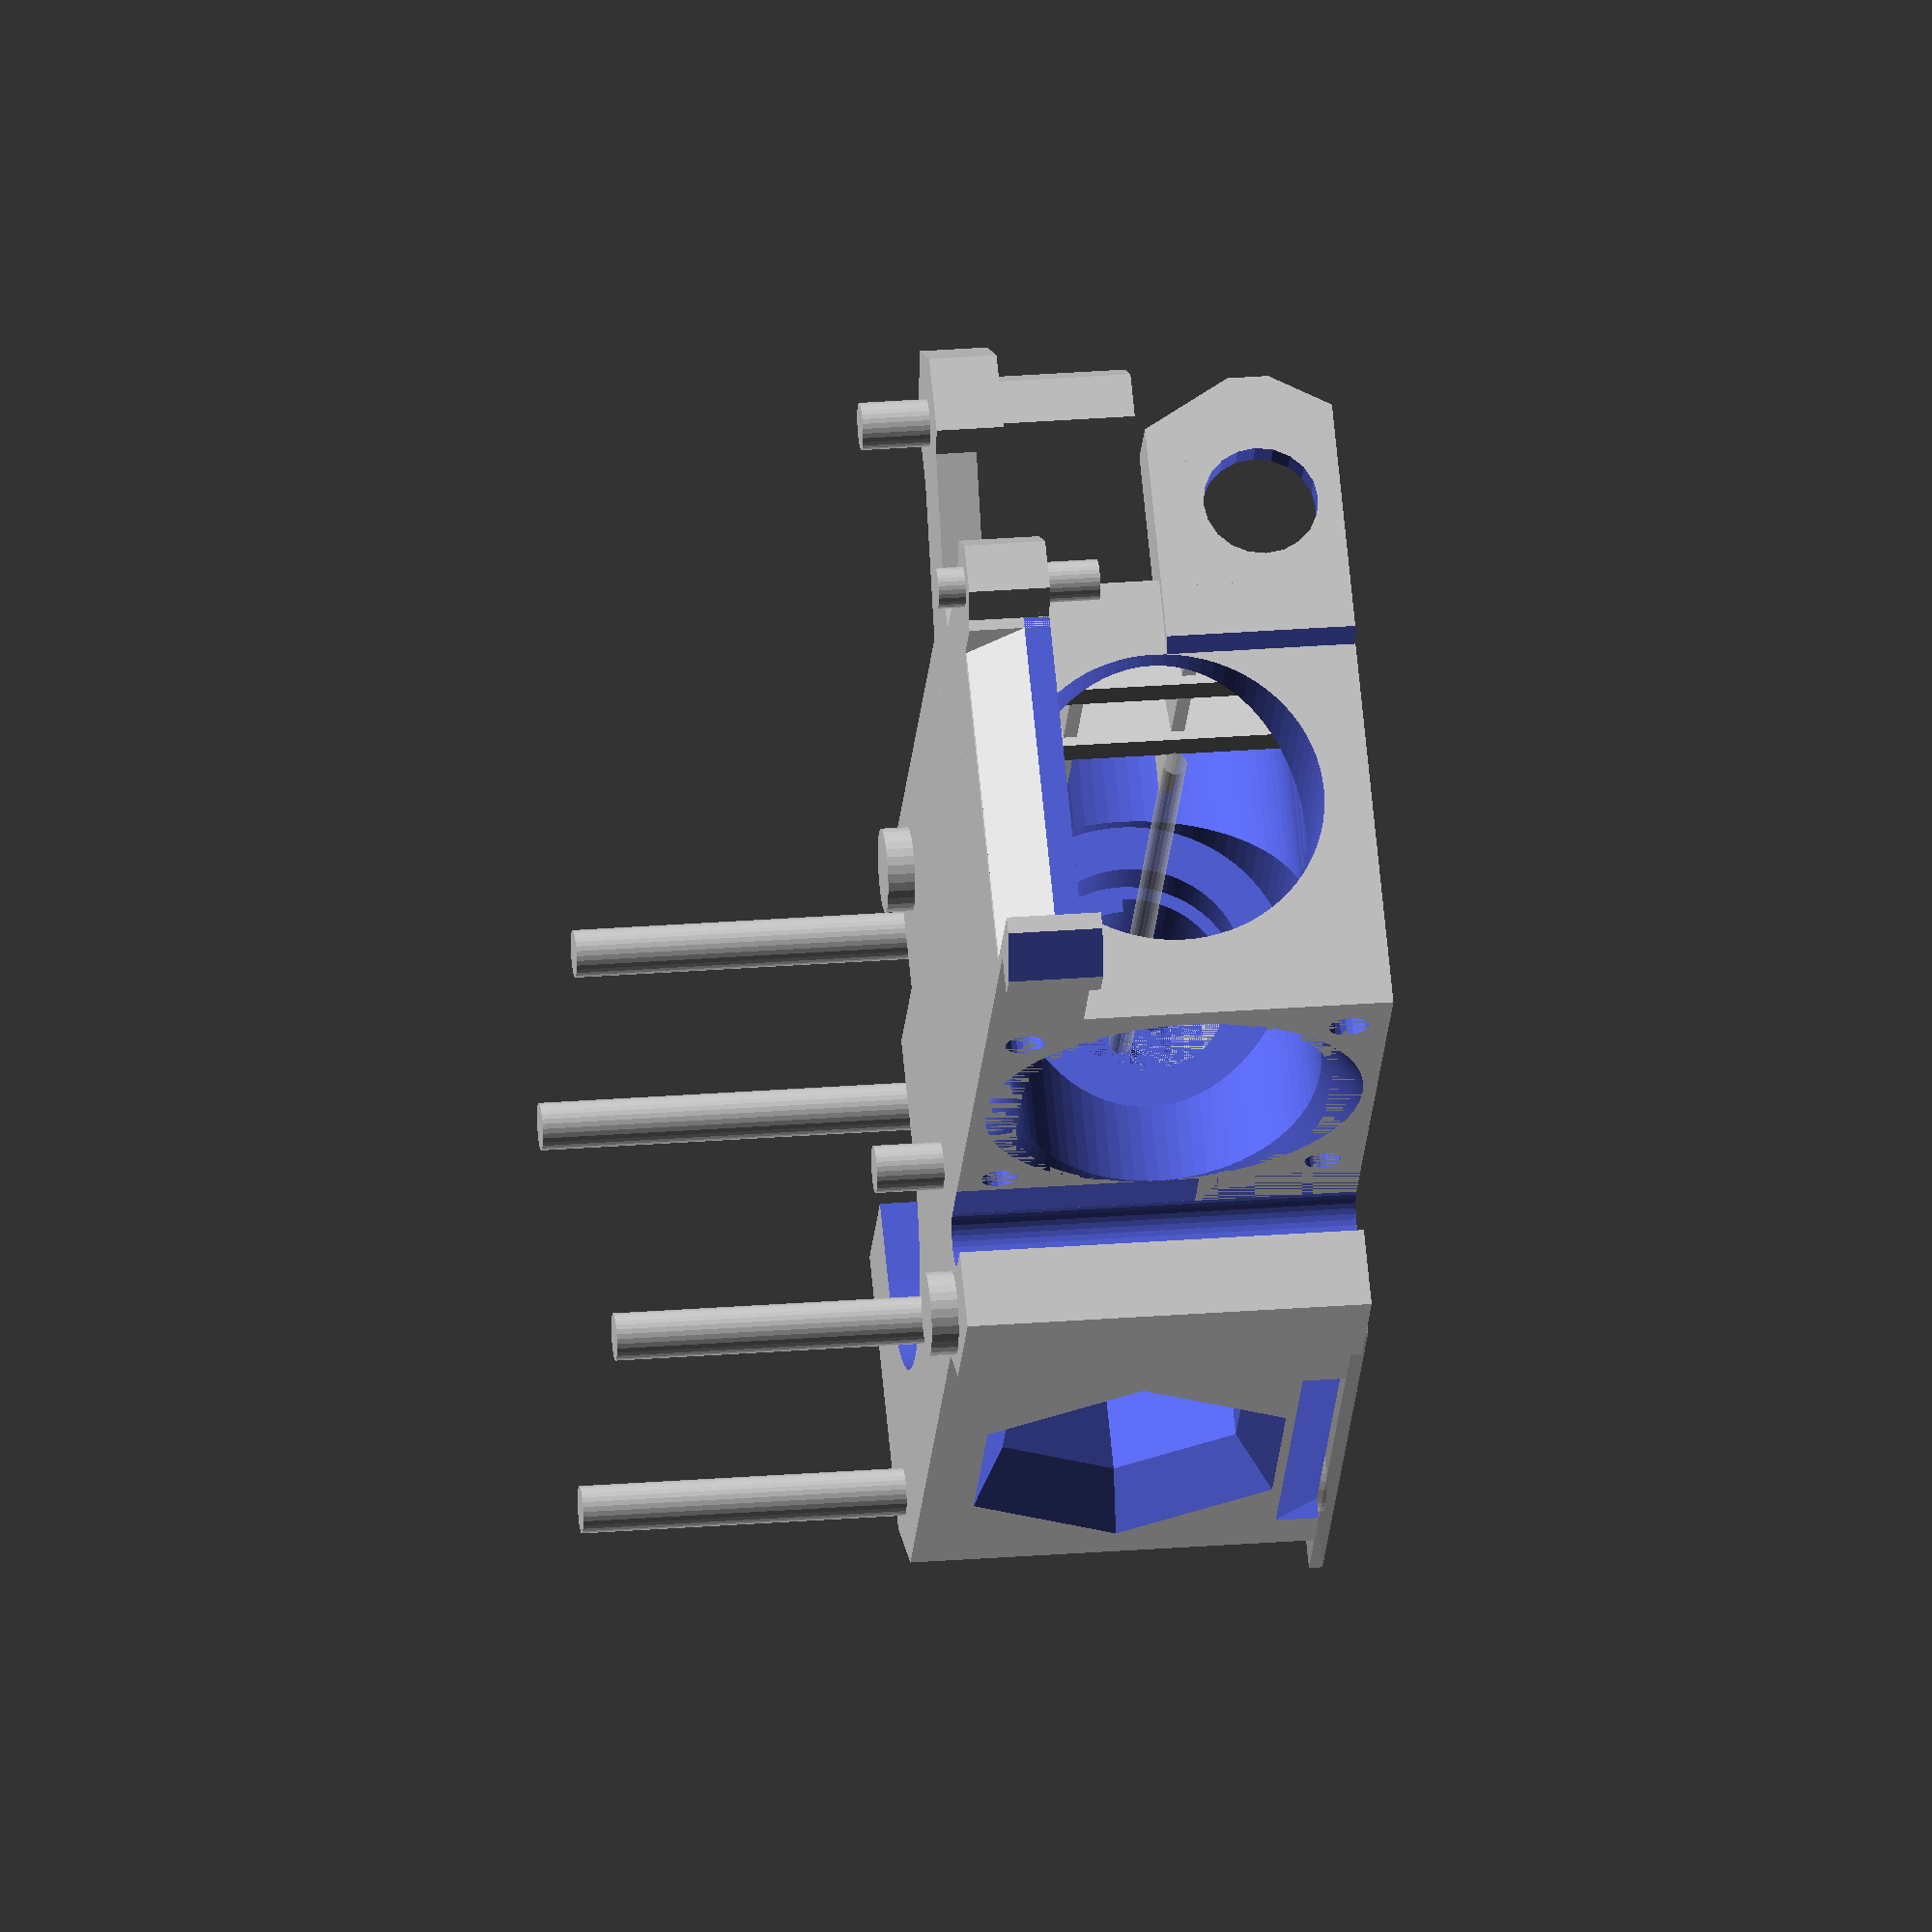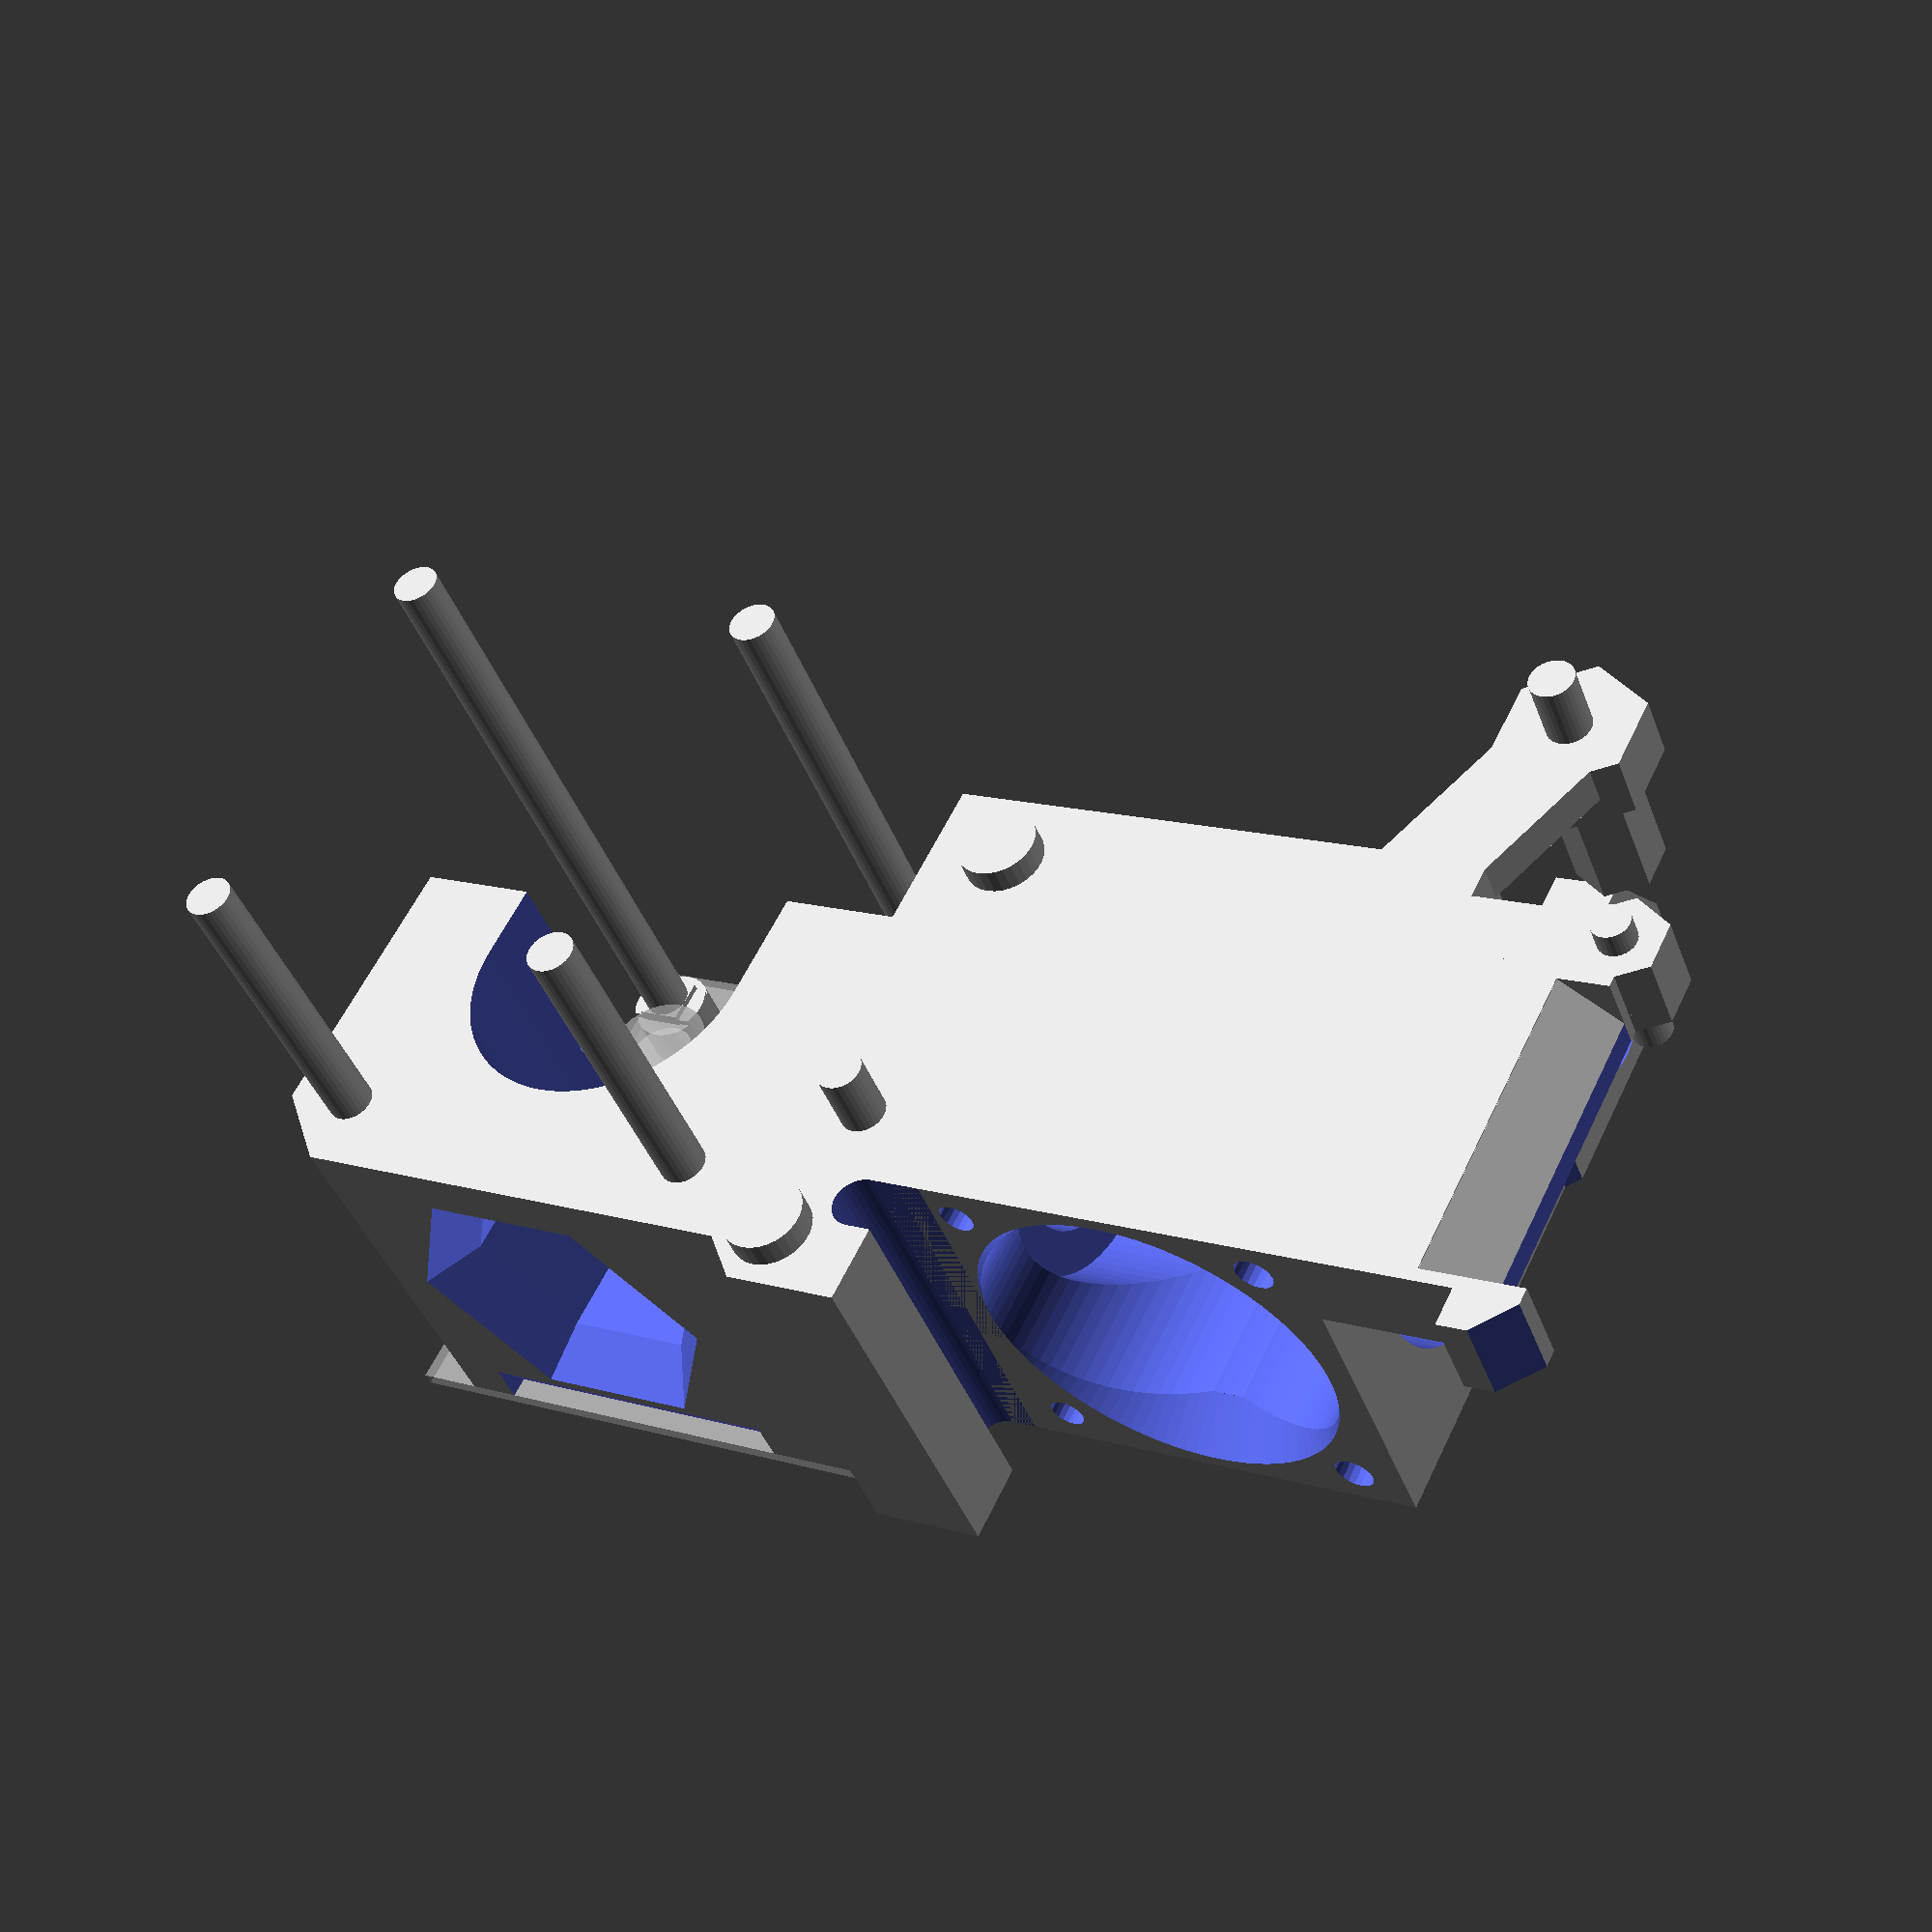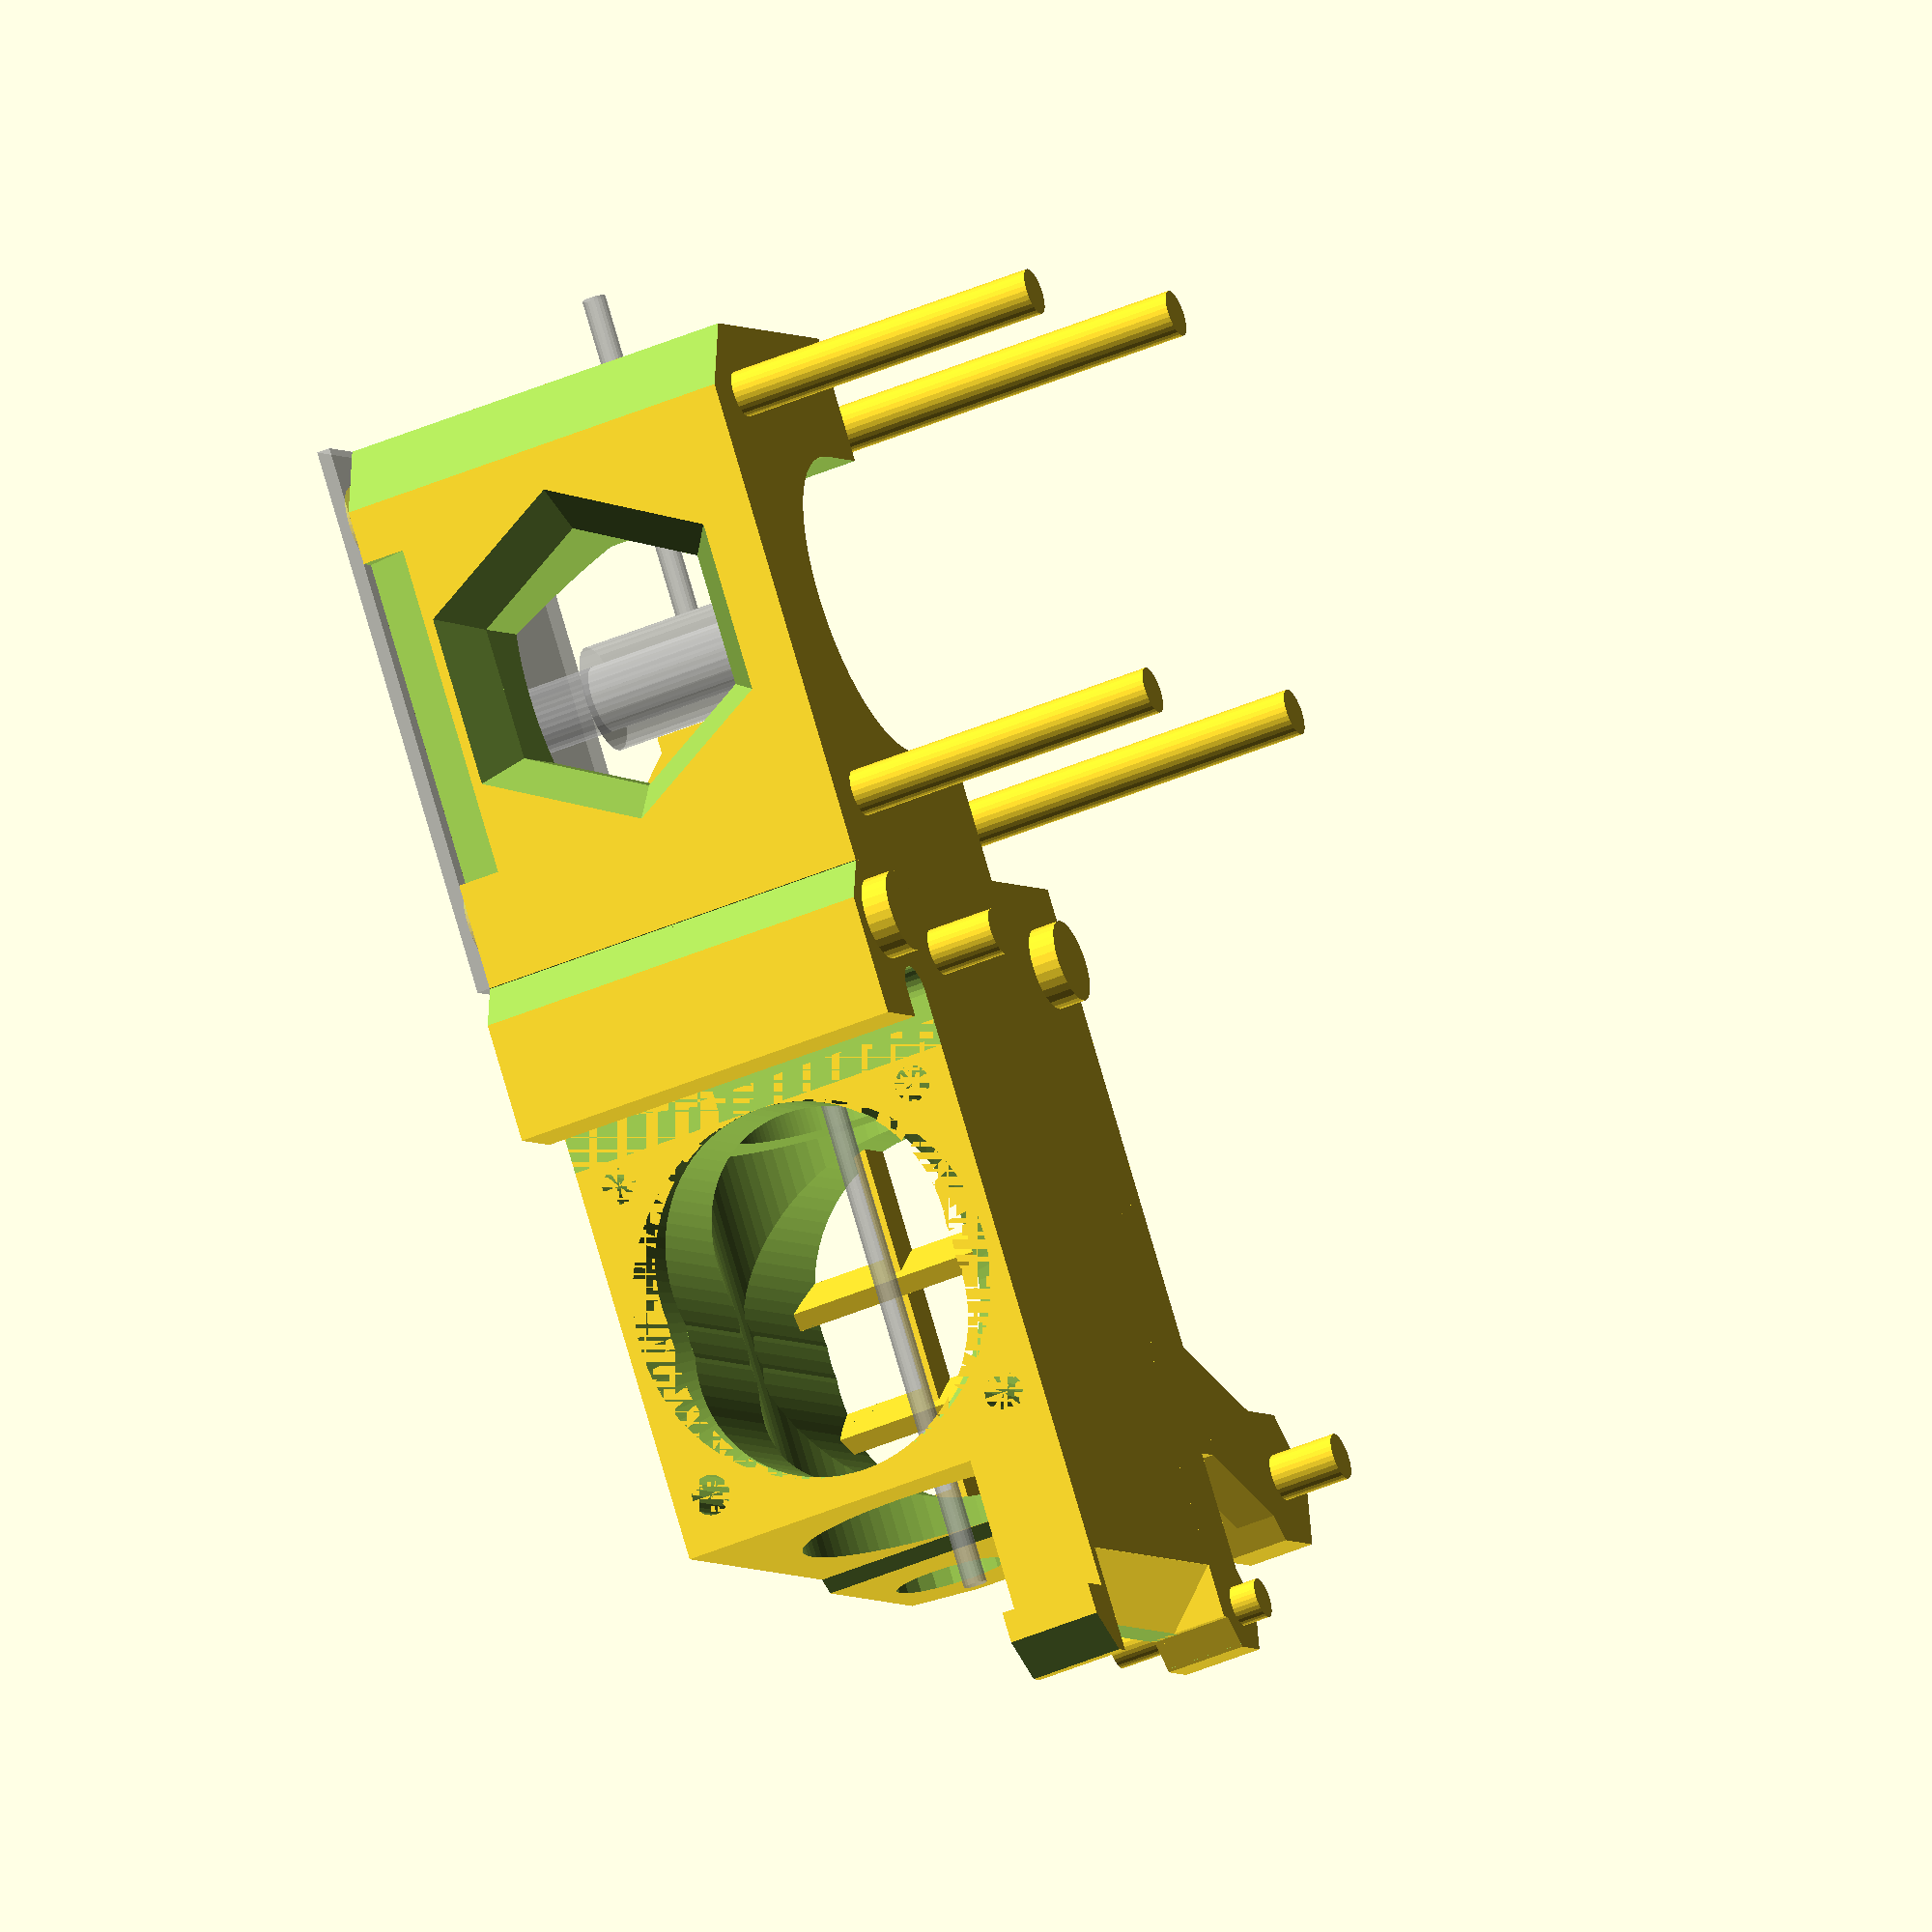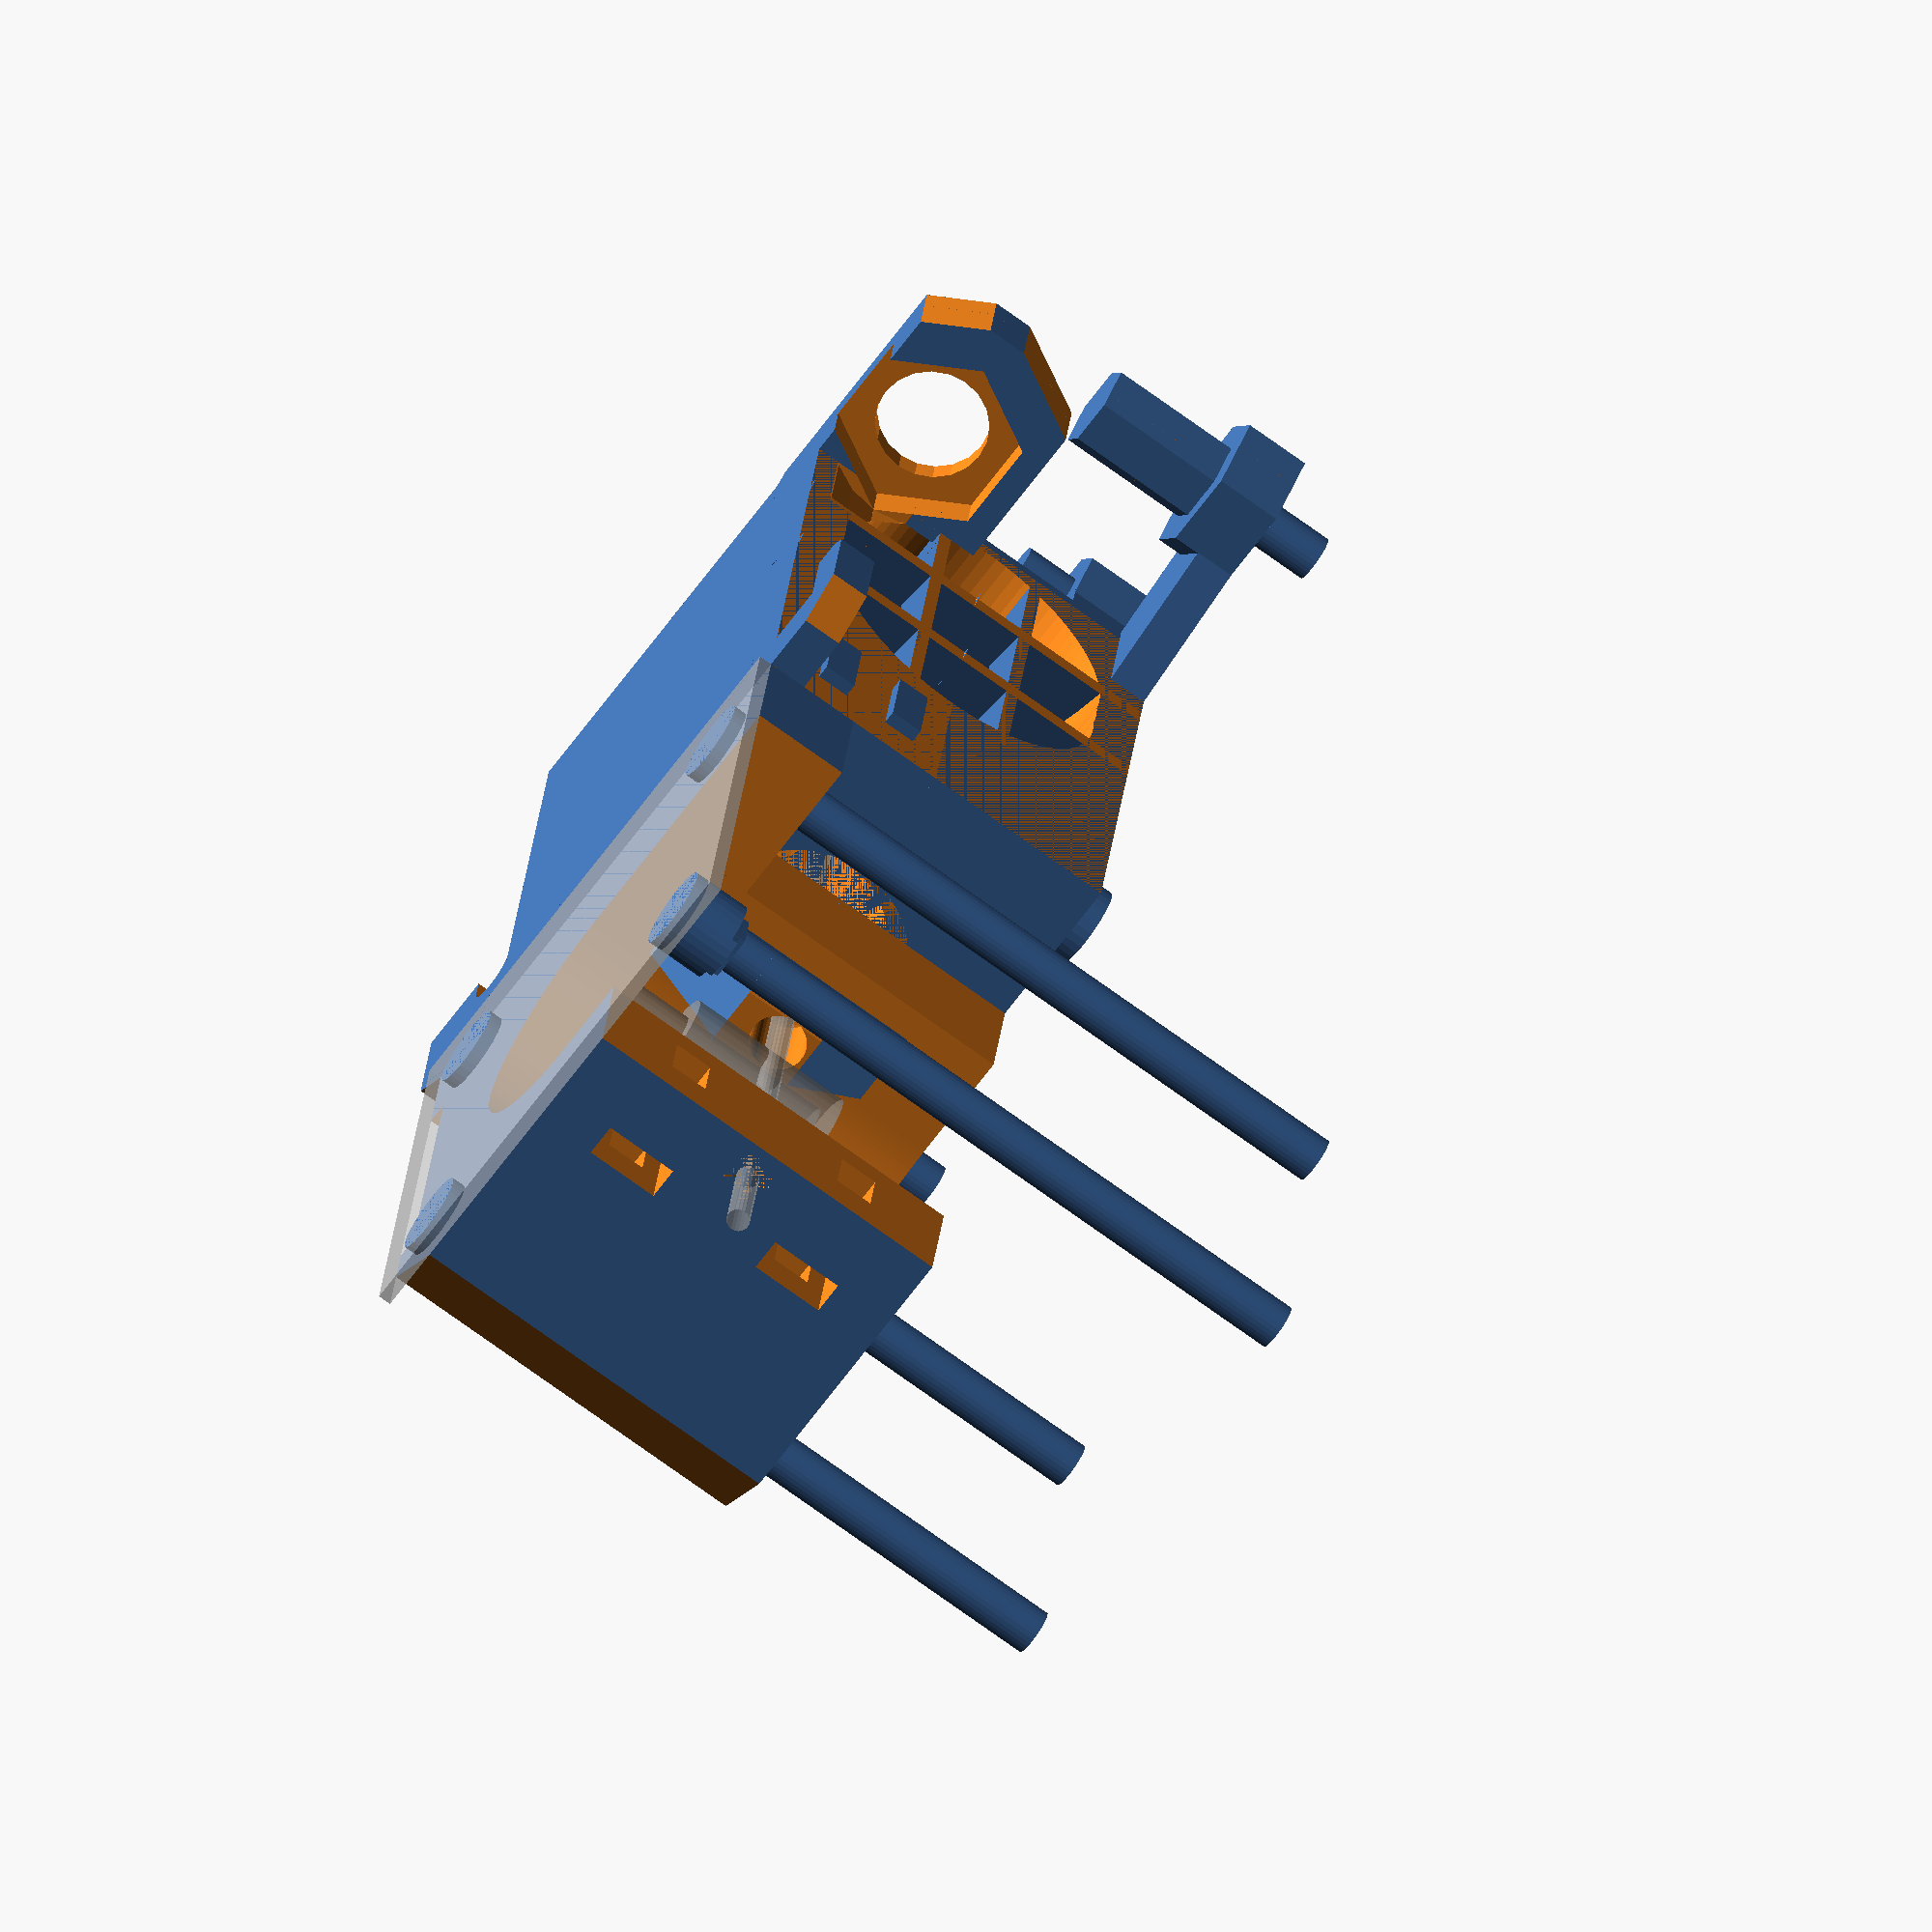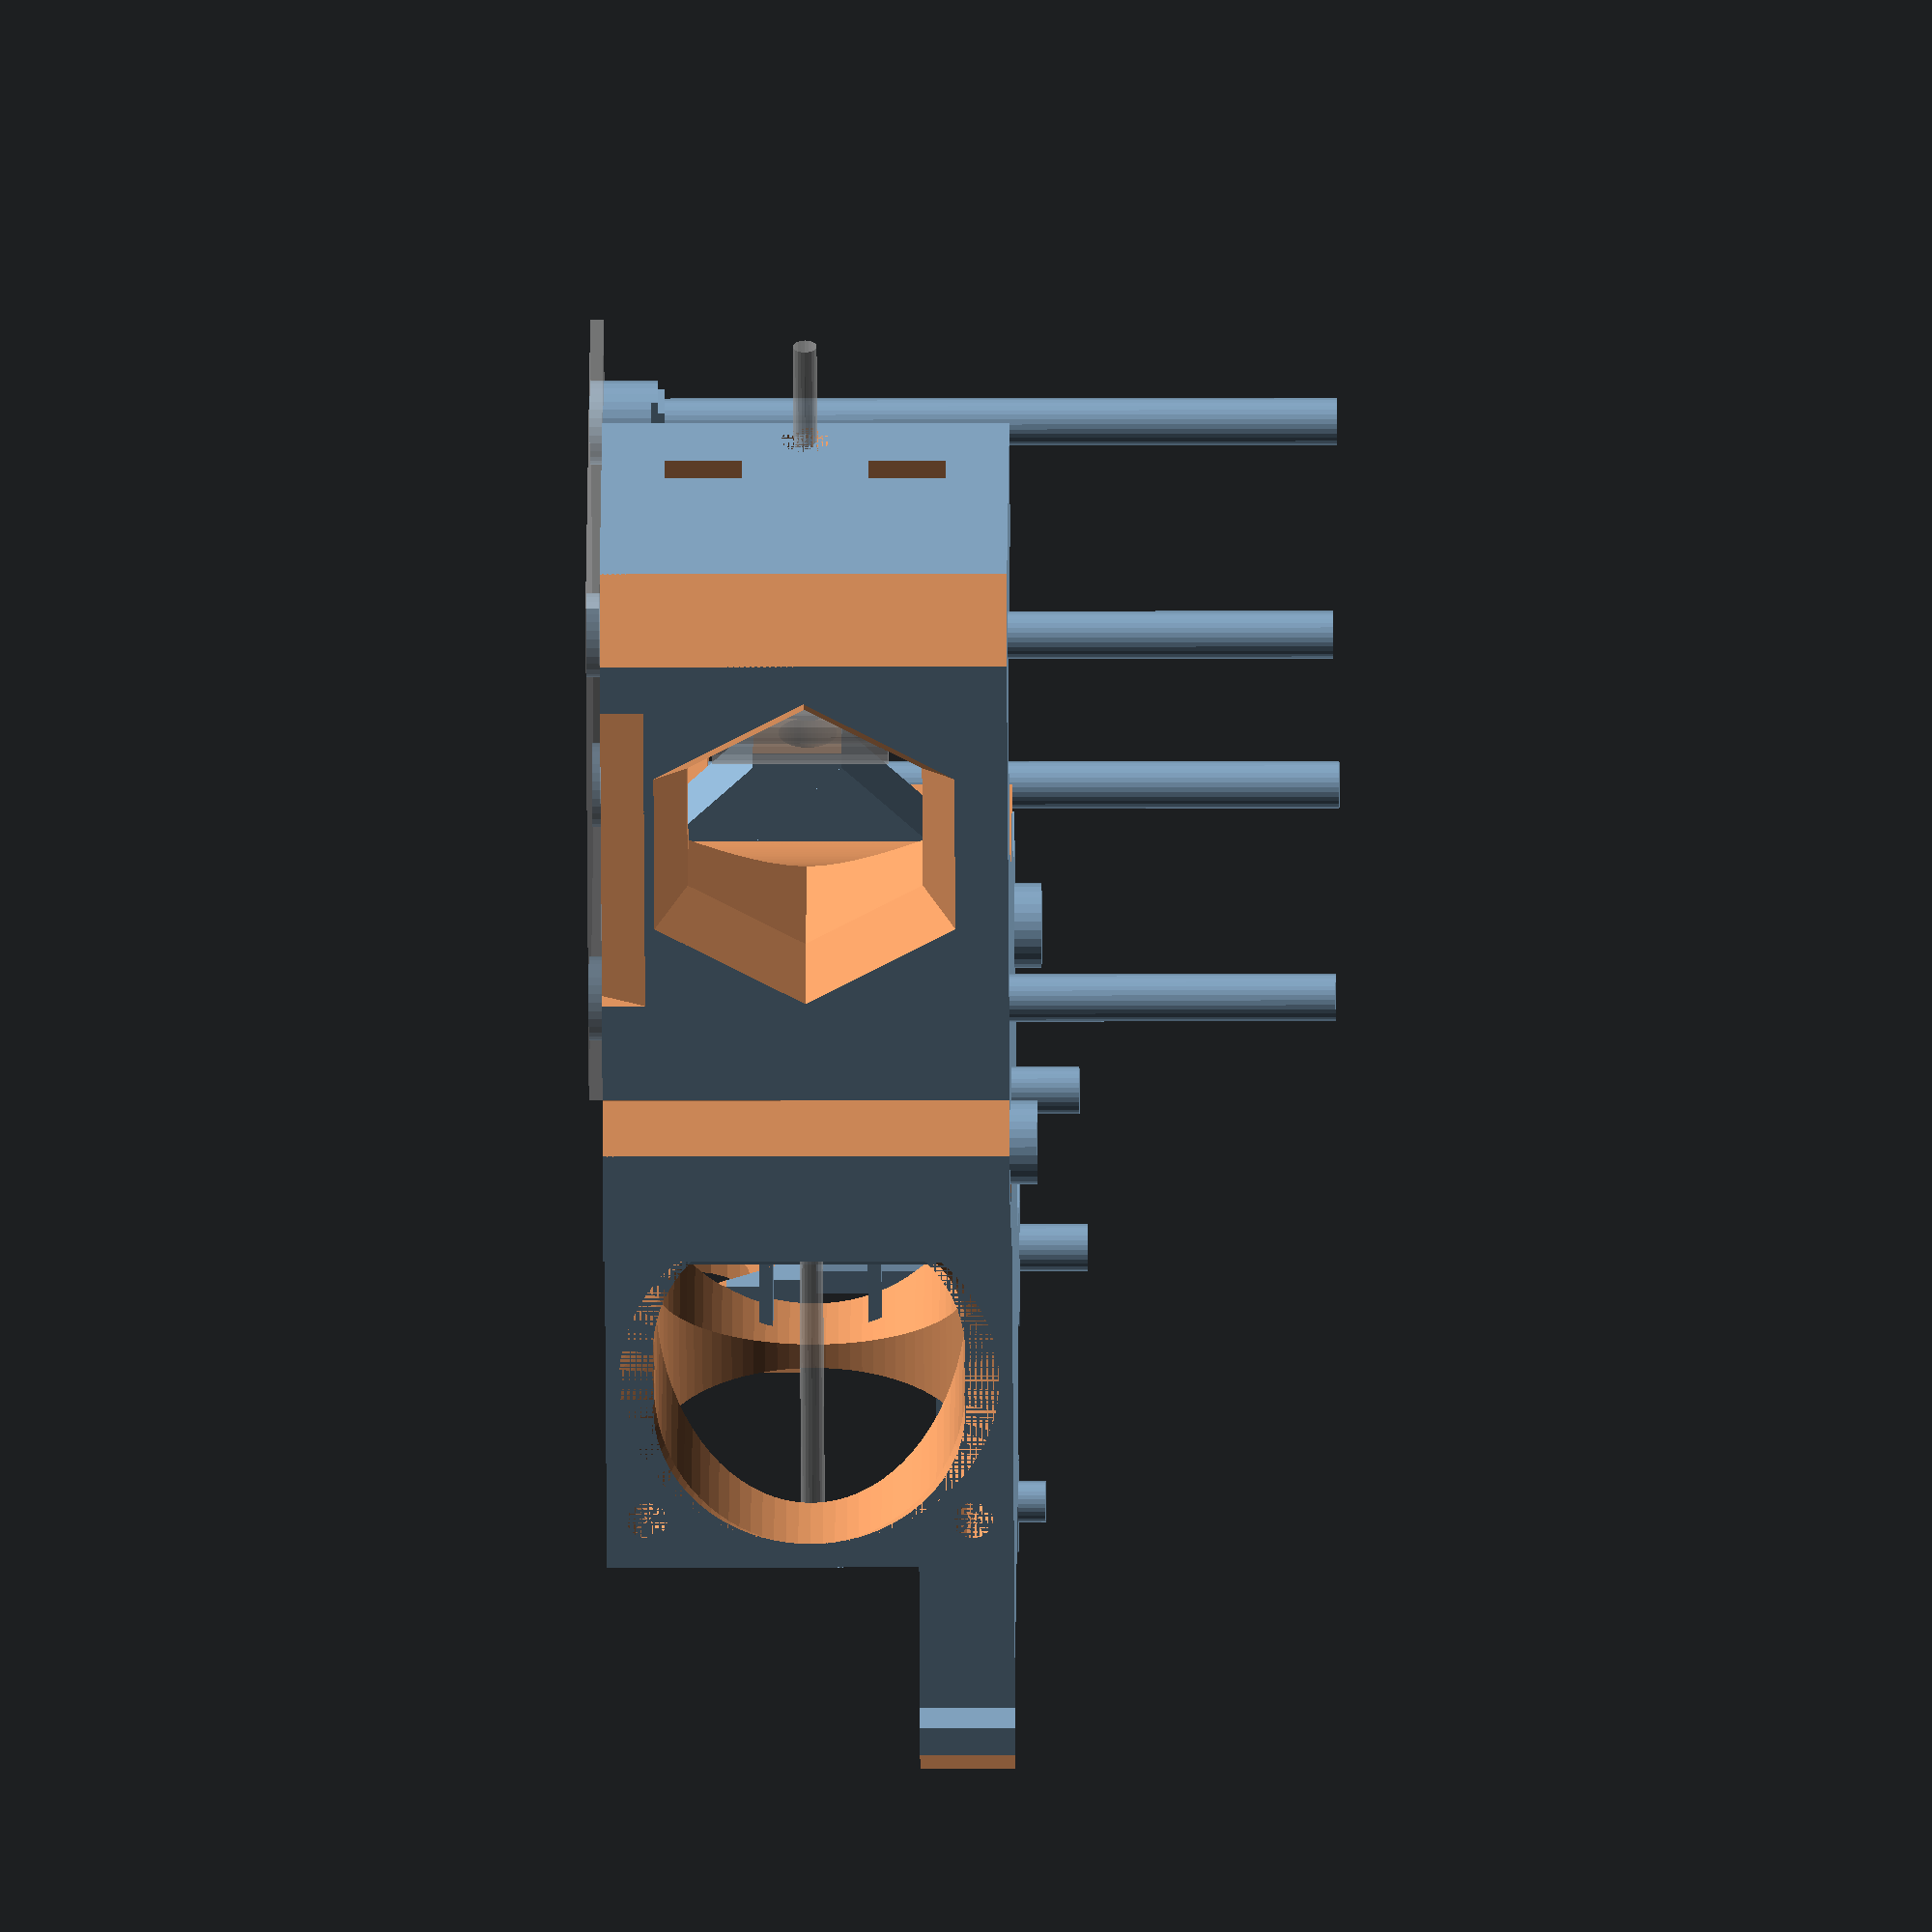
<openscad>
// PRUSA iteration3
// Extruder main
// GNU GPL v3
// Josef Průša <iam@josefprusa.cz> and contributors
// http://www.reprap.org/wiki/Prusa_Mendel
// http://prusamendel.org

cable_tray_offset = 15;

module extruder_body(){
union(){
difference(){
    // Main
    union(){
        cube([35,44,15]);
        // P.I.N.D.A. Probe mount
        difference(){
            translate([-15.5,40,0])cube([21.5,5,14]);
            translate([9,41,-1]) rotate([0,0,45]) translate([0,-5,-0.1]) cube([10,12,20]);    
        }
        translate([-7.5,15 - cable_tray_offset,0])cube([8,10.5,3]); // P.I.N.D.A. and Fan cable tray guide ; 
        
        //fan nice look
        translate([35,0,0]) cube([10,12,15]);
    }
    // Fan nice look edge cut
    translate([+52.6,-3.49,0]) rotate([0,0,-45-180]) translate([0,-5,-0.1]) cube([10,10,20]);  
    
    // P.I.N.D.A. Probe mount edge cut
    translate([-28.5,40,5]) rotate([0,30,0]) translate([0,-5,-0.1]) cube([10,12,20]);   // Top
    translate([-33,40,-5]) rotate([0,60,0]) translate([0,-5,-0.1]) cube([12,12,20]); // Bottom
    
    // P.I.N.D.A. probe mount hole
        translate([35/2,0,6]){
        translate([-23,35,0])rotate([-90,0,0])cylinder(r=14/2, h=8, $fn=6);
        translate([-23,32.99,0])rotate([-90,0,0])cylinder(r=14/2, h=7, $fn=20);
        translate([-23,26,0])rotate([-90,0,0])cylinder(r=8.5/2, h=40, $fn=20);
     }
     
     // P.I.N.D.A. and Fan cable tray cut
     translate([-4.5,20 - cable_tray_offset,-1]) cube([4.499,3.5+5,5]);
     // P.I.N.D.A. and Fan cable tray edge cut
     translate([-10,22 - cable_tray_offset,-1])rotate([0,0,45]) cube([10,5,10]);
     translate([-13,16.5 - cable_tray_offset,-1])rotate([0,0,-45]) cube([10,5,10]);
    
     extruder_nozzle_cut();  
     // larger groove for easy entry
    translate([35/2,0,15]) rotate([-90,0,0]) cylinder(r=7.13, h=20, $fn=120);
     
// Extruder cables path
    translate([33+4,10,-1]) cylinder(r=2, h=17,$fn=30);
    translate([33+4,12,9]) cube([4,4,20], center=true);  
     
    extruder_nozzle_cooling();

}

// Cooling grill
difference(){
    union(){
    // Fins up
        //translate([0,37,0]) rotate([0,0,25]) cube([6,1.4,15]);
        translate([0,32,0]) rotate([0,0,25]) cube([6,1.4,15]);
        //translate([0,27,0]) rotate([0,0,25]) cube([6,1.4,15]);
        translate([0,22,0]) rotate([0,0,25]) cube([6,1.4,15]);
        //translate([0,17,0]) rotate([0,0,25]) cube([6,1.4,15]);
        
        // Structural support
        translate([0,13,11]) rotate([0,0,0]) cube([4,30,1]);
        //translate([0,13,14.5]) rotate([0,0,0]) cube([4,30,0.5]);
    }
    // Trim
    translate([-35,0,0])cube([35,43,15]);
    
}
}

mirror([1,0,0]){
//  Filament visualisation
    %translate([-35/2,-50,15])rotate([-90,0,0])cylinder(r=1.75/2, h=100, $fn=20);

// Motor visualisation
    translate([-42,-42,-1]) %cube([42,42,1]);
    translate([-21,-21,0])%cylinder(r=2.5, h=20, $fn=30);
    translate([-21,-21,8])%cylinder(r=4, h=13, $fn=30);

// MOTOR
difference(){
   union(){
// base
difference(){
    translate([-42,-42,0]) cube([42,42,30]);
    //main cut
    translate([-21,-19.5-10-3,-1]) cube([42,23,32]);
    translate([-15,-49.5,-1]) cube([42,23,32]);
    translate([-51,-33,-1]) rotate([0,65,0]) cube([10,25,10]);
    translate([-35/2+3+1.8+0.5,-41,2+3+2.5])cube([42,42,32]);
    //base round cutout
    translate([-21,-21,-2]) cylinder(r=11.5, h=33, $fn=200);
    
    //filament hole
    translate([-35/2,-42,15])rotate([-90,0,0])cylinder(r=2.5/2, h=20, $fn=20);
    translate([-35/2,-42,15])rotate([-90,0,0])cylinder(r2=2.2/2,r1=3.6/2, h=1.5, $fn=20);
}

//filament guide
translate([-35/2-3,-19,15-4])cube([6,10,6.5]);
difference(){
union(){
translate([-35/2-3,-8.4+2+1.2,0.4]) rotate([45,0,0]) cube([6,15,15]);
translate([-35/2-3,-8.4+2+1.2,0.4+6.5]) rotate([45,0,0]) cube([6,15,15]);    
}
translate([-35/2-4,-1,2]) cube([8,15,25]);
    
}
}
    // Filament ptfe guide cutout

        // PTFE secure ring slot
        translate([-35/2,-3.99,15])rotate([-90,0,0]) cylinder(r=7.5/2, h=5, $fn=50);    // Bottom hole
        translate([-35/2,-3.99,21])rotate([-90,0,0]) cylinder(r=7.5/2, h=5, $fn=50);    // Top hole     
        translate([-35/2 - 7.5/2,-3.99,21])rotate([-90,0,0])cube([7.5,6,8]);            // Slot cut
    
        // PTFE tube slot
        translate([-35/2,-23,15])rotate([-90,0,0]) cylinder(r=4.3/2, h=25, $fn=50);     // Main hole
        translate([-35/2,-9,15])rotate([-60,0,0]) rotate([0,0,10])cylinder(r=4.3/2, h=25, $fn=50); // Top hole
        // Slot cut
        difference(){
        translate([-35/2,-8,14])rotate([-60,0,0]) rotate([0,0,30])cylinder(r=4.85/2, h=25, $fn=6);
        translate([-22,-20,5])cube([10,50,10]);
        }
        
       // drive pulley cutout
           translate([-21,-21,8])cylinder(r=4, h=13, $fn=80);
       // idler bearing cutout
           translate([-21+13,-21,8])cylinder(r=8.5, h=13, $fn=80);

             translate([-21,-27,8])cube([10,10,13]); // Trim
 
       
       // filament clean hole
           translate([-43,-21,15])rotate([90,0,90])cylinder(r=20/2, h=20, $fn=6);
           translate([-43,-21,15])rotate([90,0,90])cylinder(r1=27/2,r2=20/2, h=5, $fn=6);
           
       // round corners
        translate([-2.5,-42+2.5,0]) rotate([0,0,-45]) translate([0,-5,-0.1]) cube([10,10,10]);   
        translate([-42+2.5,-42+2.5,0]) rotate([0,0,-45-90]) translate([0,-5,-0.1]) cube([10,10,33]);  
        
           
           
           // idler nut traps Bottom
           translate([-23,-53.5,7.5-(5.5/2)-0.1])cube([2.5,20,5.7]); // Nut trap
           translate([-32,-36.5-2.2,7.5-1.5])cube([40,4,3]);          // Screw hole
           
           // idler nut traps Top
           translate([-23,-53.5,30-7.5-(5.5/2)-0.1])cube([2.5,20,5.7]); // Nut trap
           translate([-32,-36.5-2.2,30-7.5-1.5])cube([40,4,3]);          // Screw hole
       }
   }
   }
   
module extruder_cover(){
union(){
difference(){
    // Main
    union(){
        translate([0,0,15]) cube([35,44,15]);
        
        translate([34,42,23]) cube([1,18,7]);
        translate([34,56,23]) cube([4,5,7]);
        //fan nice look
        translate([35,0,15]) cube([10,12,15]);
    }
    // Fan nice look edge cut
    translate([+52.6,-3.49,0]) rotate([0,0,-45-180]) translate([0,-5,-0.1]) cube([10,10,32]);  
    
    translate([38,58.3,20]) rotate([0,0,45]) cube([5,5,15]);
    
     extruder_nozzle_cut();  

     
// Extruder cables path
    translate([33+4,10,-1]) cylinder(r=2, h=32,$fn=30);
    translate([33+4,12,22]) cube([4,4,20], center=true);  
     
    extruder_nozzle_cooling();

}

// 5015 print fan mount pillar
translate([6,33,27])rotate([0,0,67]) cube([8,24,3]);    // Connecting cube
translate([35/2+12-42.75,6.5+38.5,25])cylinder(r=5.8, h=5, $fn=6); // Hexagon at the end

// Print fan nozzle mount - right
    translate([5,61-5,24])cylinder(r=7.5/2, h=6, $fn=6);
    

// Print colling airway
     translate([8,44,28])rotate([0,0,0]) cube([27,9,2]);
    difference(){
     translate([8,51.6,28.5])rotate([-45,0,0]) cube([27,7,2]);
     translate([7,57,20])rotate([0,0,0]) cube([29,7,12]);
     translate([7,53,22])rotate([0,0,0]) cube([29,7,2]);
    }    
    
    translate([34,44,24])rotate([0,0,0]) cube([1,13,6]);  
    translate([8-5,44,24])rotate([0,0,0]) cube([1+5,13,6]);  
    
   
// Cooling grill
difference(){
    union(){
    // Fins up
        //translate([0,37,0]) rotate([0,0,25]) cube([6,1.4,15]);
        translate([0,32,15]) rotate([0,0,25]) cube([6,1.4,15]);
        //translate([0,27,0]) rotate([0,0,25]) cube([6,1.4,15]);
        translate([0,22,15]) rotate([0,0,25]) cube([6,1.4,15]);
        //translate([0,17,0]) rotate([0,0,25]) cube([6,1.4,15]);
        
        // Structural support
        translate([0,13,19]) rotate([0,0,0]) cube([4,30,1]);
        //translate([0,13,14.5]) rotate([0,0,0]) cube([4,30,0.5]);
    }
    // Trim
    translate([-35,0,0])cube([35,43,35]);
    
}
}

   }
   
   
   
 module extruder_mount_holes(){
     
    // Carriage mount right  
    translate([35/2-12,6.5,-0.01])cylinder(r=1.75, h=5, $fn=30); // Bottom hole
    translate([35/2-12,6.5,-0.01])cylinder(r1=2.2, r2=1.75, h=0.5, $fn=30); // Bottom hole
    
    translate([35/2-12,6.5,6.5+0.2])cylinder(r=1.75, h=5, $fn=30); // Middle hole
    translate([35/2-12,6.5,12.5+0.2])cylinder(r=1.75, h=15, $fn=30); // Top hole
    translate([35/2-12,6.5,27])cylinder(r=3.1, h=5, $fn=30); // Head cut
    // bridged hole no clean 
     intersection(){
                translate([35/2-12,6.5,26]) cube([3.3, 6.2,4], center=true);  // Screw hole
                translate([35/2-12,6.5,26.5]) cylinder(r=3.1, h=8, $fn=30); // Head cut
            }
            translate([35/2-12,6.5,27]) cube([3.5, 3.5, 2], center=true);  // Screw hole
     // bridged hole no clean END
     
    translate([35/2-12-6.5,6.25-2.85,10])rotate([0,0,0]) cube([9.5,6.2,2.5]); // Nut Trap top
   //translate([35/2-12-6.5,6.5-2.85,10])rotate([0,0,0]) cube([9.5,5.7,2.5]); // Nut Trap top old
    translate([35/2-12-1.7,6.25-2.85,10.5])rotate([0,0,0]) cube([3.4,6.2,2.5]);
    translate([35/2-12-1.7,6.5-2.85+1.1,11])rotate([0,0,0]) cube([3.4,3.4,2.5]);
    //translate([35/2-12,6.5,10])cylinder(r=3.3, h=2.5, $fn=6);
     
    translate([35/2-12-6.5,6.25-2.85,4])rotate([0,0,0]) cube([9.5,6.2,2.5]); // Nut trap bottom
   //translate([35/2-12-6.5,6.5-2.85,4])rotate([0,0,0]) cube([9.5,5.7,2.5]); // Nut trap bottom old
    translate([35/2-12-1.7,6.25-2.85,4.5])rotate([0,0,0]) cube([3.4,6.2,2.5]);
    translate([35/2-12-1.7,6.5-2.85+1.1,5])rotate([0,0,0]) cube([3.4,3.4,2.5]);
    //translate([35/2-12,6.5,4])cylinder(r=3.3, h=2.5, $fn=6);
     
    translate([35/2-12-6.5+5,6.5-2.85-2.5,3])rotate([0,0,0]) cube([5,0.4,10.5]); // Nut Trap reinforcement
    
    translate([35/2-12-6.5+5,6.5-2.85+2.5+5,3])rotate([0,0,0]) cube([5,0.4,10.5]); // Nut Trap reinforcement 
     
     
    // Carriage mount left
    translate([35/2+12+11,6.5-2,6.2])cylinder(r=1.7, h=20.8-0.2, $fn=30);    // Screw hole
    translate([35/2+12+11,6.5-2,-0.01])rotate([0,0,-15])cylinder(r=3.2, h=6, $fn=6);  // Nut trap 
         
         intersection(){
                translate([35/2+12+11,6.5-2,5]) cube([3.4, 6.2,3], center=true);  // Screw hole
                translate([35/2+12+11,6.5-2,-0.01])rotate([0,0,-15])cylinder(r=3.2, h=8, $fn=6);  // Nut trap 
            }
            translate([35/2+12+11,6.5-2,5.5]) cube([3.4, 3.4,3], center=true);  // Screw hole
            
     translate([35/2+12+11,6.5-2,-0.01])rotate([0,0,-15])cylinder(r2=3.2, r1=4, h=3, $fn=6);  // Nut trap  
     translate([35/2+12+11,6.5-2,27])cylinder(r=3.1, h=5, $fn=30); // Head cut
            // bridged hole no clean 
     intersection(){
                translate([35/2+12+11,6.5-2,26]) cube([3.3, 6.2,4], center=true);  // Screw hole
                translate([35/2+12+11,6.5-2,26.5]) cylinder(r=3.1, h=8, $fn=30); // Head cut
            }
            translate([35/2+12+11,6.5-2,27]) cube([3.5, 3.5,2], center=true);  // Screw hole
     // bridged hole no clean END
    
    // Fan nozzle mount hole
    translate([5,61-5,20])cylinder(r=3/2, h=12, $fn=30);
     
    // 5015 print fan top left mount hole 
    translate([35/2+12,6.5,-0.01])cylinder(r=1.75, h=35, $fn=30); // Screw cut
    translate([35/2+12,6.5,11]) rotate([0,0,30])cylinder(r=3.2, h=17.01, $fn=6); // Nut Trap
    translate([35/2+12,6.5,14]) rotate([0,0,30])cylinder(r=3.5, h=11.01, $fn=6); // Nut easy entry cut

    // 5015 print fan bottom right mount hole 
    translate([35/2+12-42.75,6.5+38.5,15])cylinder(r=1.75, h=20, $fn=30); // Screw cut
    translate([35/2+12-42.75,6.5+38.5,15]) cylinder(r=3.4, h=13.01, $fn=6); // Nut Trap


    // Motor mount holes
translate([21,-21,0]){
    
            // Top right
            translate([-15.5,-15.5,0]){
            translate([0,0,4]) cylinder(r=1.75, h=50, $fn=30);  // Screw hole
            intersection(){
                translate([0,0,2]) cube([3.3, 6.2,4], center=true);  // Screw hole
                translate([0,0,-1]) cylinder(r=3.1, h=8, $fn=30); // Head cut
            }
            translate([0,0,2]) cube([3.5, 3.5,5], center=true);  // Screw hole
            translate([0,0,-1]) cylinder(r=3.1, h=4.5, $fn=30); // Head cut
            }
    
            // Bottom right
            translate([-15.5,15.5,0]){
            translate([0,0,4]) cylinder(r=1.75, h=50, $fn=30);  // Screw hole
            intersection(){
                translate([0,0,2]) cube([3.3, 6.2,4], center=true);  // Screw hole
                translate([0,0,-1]) cylinder(r=3.1, h=8, $fn=30); // Head cut
            }
            translate([0,0,2]) cube([3.5, 3.5,5], center=true);  // Screw hole
            translate([0,0,-1]) cylinder(r=3.1, h=4.5, $fn=30); // Head cut
            }
            // Top left
            translate([15.5,-15.5,0]){
            translate([0,0,4]) cylinder(r=1.75, h=50, $fn=30);  // Screw hole
            intersection(){
                translate([0,0,2]) cube([3.3, 6.2,4], center=true);  // Screw hole
                translate([0,0,-1]) cylinder(r=3.1, h=8, $fn=30); // Head cut
            }
            translate([0,0,2]) cube([3.5, 3.5,5], center=true);  // Screw hole
            translate([0,0,-1]) cylinder(r=3.1, h=4.5, $fn=30); // Head cut
            }
    
            // Bottom left
            translate([15.5,15.5,0]){
            translate([0,0,4]) cylinder(r=1.75, h=50, $fn=30);  // Screw hole
            intersection(){
                translate([0,0,2]) cube([3.3, 6.2,4], center=true);  // Screw hole
                translate([0,0,-1]) cylinder(r=3.1, h=8, $fn=30); // Head cut
            }
            translate([0,0,2]) cube([3.5, 3.5,5], center=true);  // Screw hole
            translate([0,0,-1]) cylinder(r=3.1, h=4.5, $fn=30); // Head cut
            }
           
           }
       
       //selective infill spikes  EXT COVER  
   rotate([90,0,90]) translate ([40,23,33])linear_extrude(height = 0.2) polygon( points=[[3,-7],[1.5,-2],[-1,2],[1,2],[3,6]] );
  rotate([90,0,90]) translate ([40,23,31])linear_extrude(height = 0.2) polygon( points=[[3,-7],[1.5,-2],[-1,2],[1,2],[3,6]] );
  rotate([90,0,90]) translate ([40,23,4])linear_extrude(height = 0.2) polygon( points=[[3,-7],[1.5,-2],[-1,2],[1,2],[3,6]] );
  rotate([90,0,90]) translate ([40,23,2])linear_extrude(height = 0.2) polygon( points=[[3,-7],[1.5,-2],[-1,2],[1,2],[3,6]] );
           
        //selective infill spikes  EXT BODY  
  mirror([0,0,1]) rotate([90,0,90]) translate ([40,-7,34])linear_extrude(height = 0.2) polygon( points=[[3,-7],[1.5,-2],[-1,2],[1,2],[3,6]] );
  mirror([0,0,1]) rotate([90,0,90]) translate ([40,-7,32])linear_extrude(height = 0.2) polygon( points=[[3,-7],[1.5,-2],[-1,2],[1,2],[3,6]] );   
  mirror([0,0,1]) rotate([90,0,90]) translate ([40,-7,30])linear_extrude(height = 0.2) polygon( points=[[3,-7],[1.5,-2],[-1,2],[1,2],[3,6]] );       
           
           
     }  
     
 
     
 module extruder_nozzle_cut(){
     
     //Nozzle cutout
    // Top
    translate([35/2,-0.001,15]) rotate([-90,0,0]) cylinder(r=8.13, h=3.7+0.5, $fn=120);
    // Groove
    translate([35/2,0,15]) rotate([-90,0,0]) cylinder(r=6.13, h=20, $fn=120);
    // Bottom
    translate([35/2,9.8,15]) rotate([-90,0,0]) cylinder(r=8.13, h=3.7, $fn=120);
    // Main body
     translate([35/2,13,15]) rotate([-90,0,0]) cylinder(r=11.53, h=33.001, $fn=80);
     
     }
     
module extruder_nozzle_cooling(){
    
    // Nozzle cooling airway
    difference(){
        union(){
     translate([31.001,43-15,15])rotate([0,90,0])cylinder(r2=14, r1=11.5, h=4, $fn=100);
     translate([-1,43-15-2.5,15])rotate([0,90,0])cylinder(r=11.5, h=40, $fn=80);
     translate([-1,43-15,15])rotate([0,90,0])cylinder(r=11.5, h=40, $fn=80);
     translate([-1,43-15+2.5,15])rotate([0,90,0])cylinder(r=11.5, h=40, $fn=80);
        }
    translate([-10,40,0])cube([10,12,14]);     
    translate([-9,40,8])cube([10,10,4]);   
    }
    
// Fan screws 
    translate([35.001,40,3])rotate([0,-90,0])cylinder(r=1.5, h=8, $fn=20);   
    translate([35.001,40-24,3])rotate([0,-90,0])cylinder(r=1.35, h=8, $fn=20);
    translate([35.001,40,30-3])rotate([0,-90,0])cylinder(r=1.5, h=8, $fn=20);   
    translate([35.001,40-24,30-3])rotate([0,-90,0])cylinder(r=1.35, h=8, $fn=20);
    
    }

       extruder_body();
       extruder_mount_holes();
       extruder_cover();


</openscad>
<views>
elev=333.9 azim=39.8 roll=82.8 proj=o view=solid
elev=222.3 azim=296.9 roll=160.1 proj=p view=solid
elev=226.1 azim=320.1 roll=244.0 proj=o view=wireframe
elev=253.6 azim=171.3 roll=305.9 proj=o view=solid
elev=185.0 azim=324.6 roll=269.4 proj=o view=solid
</views>
